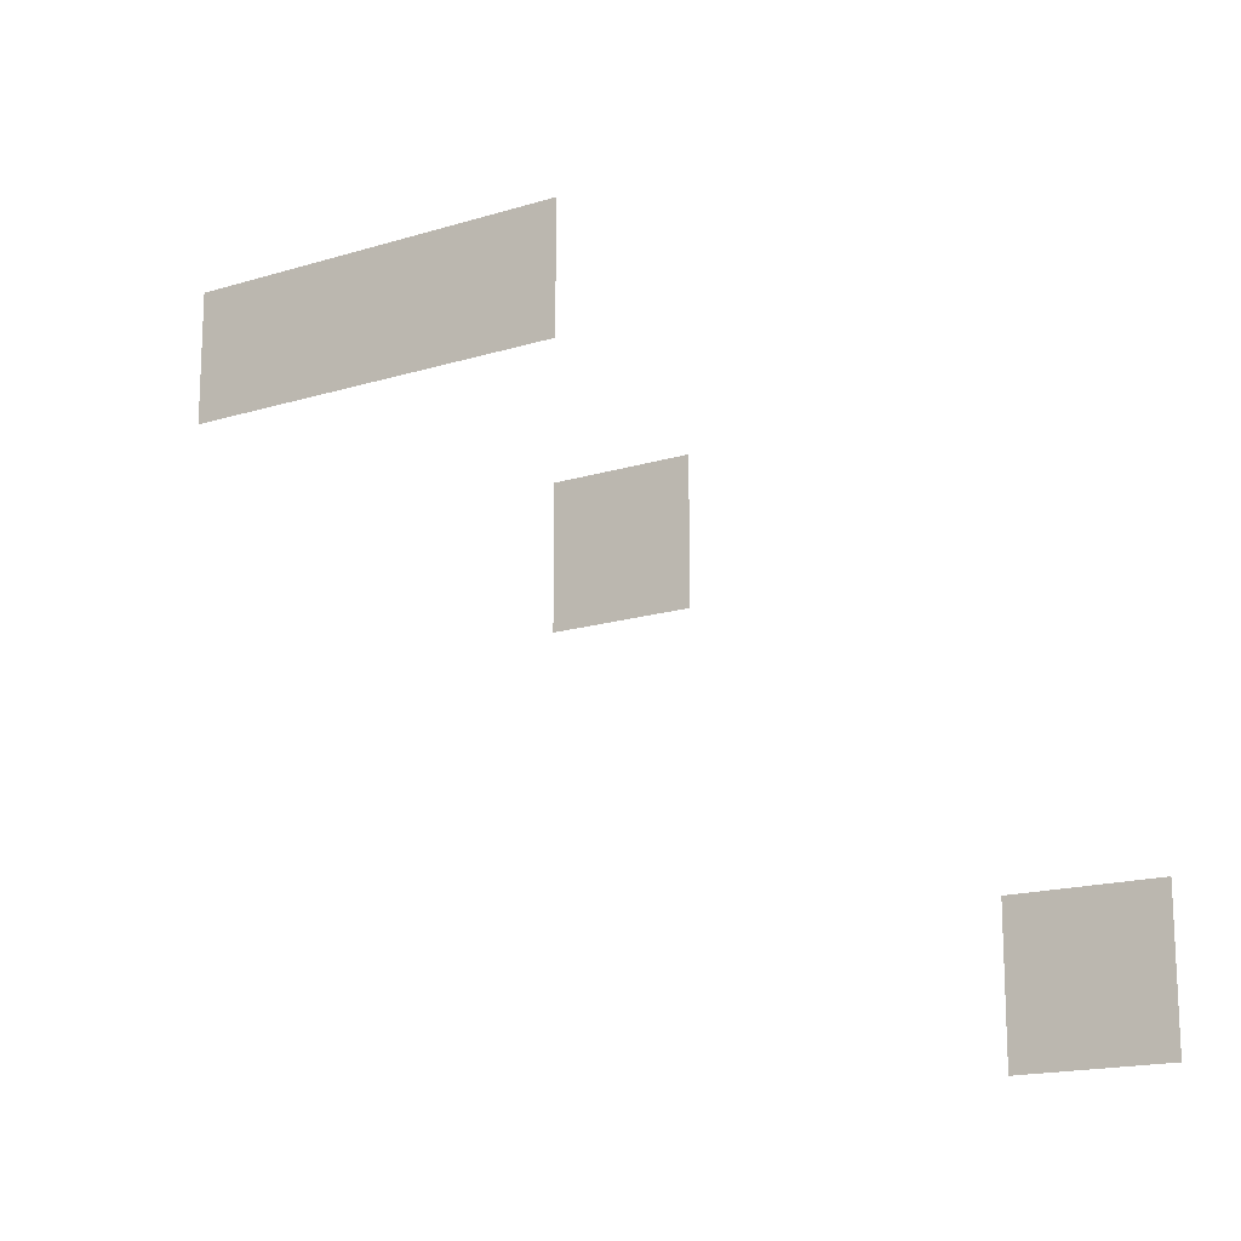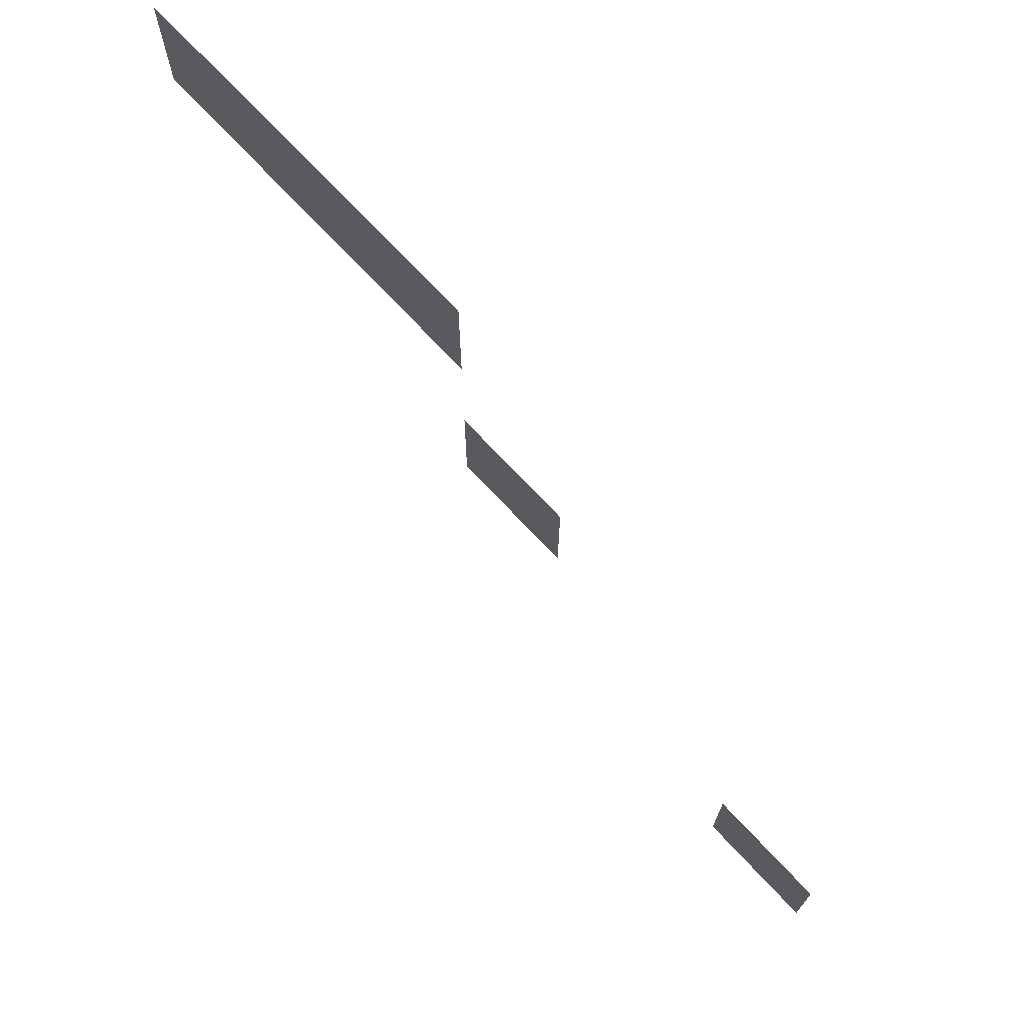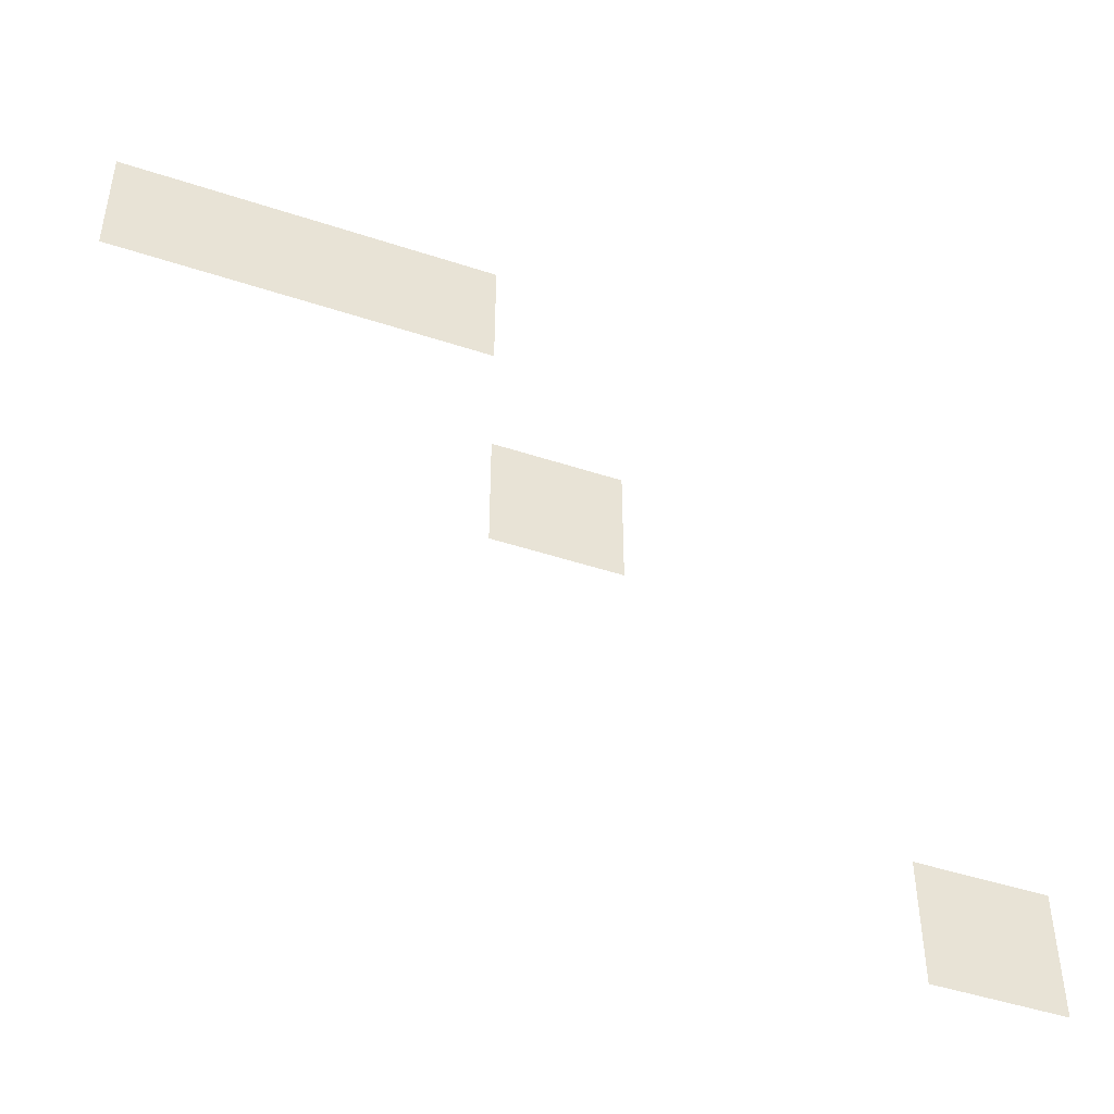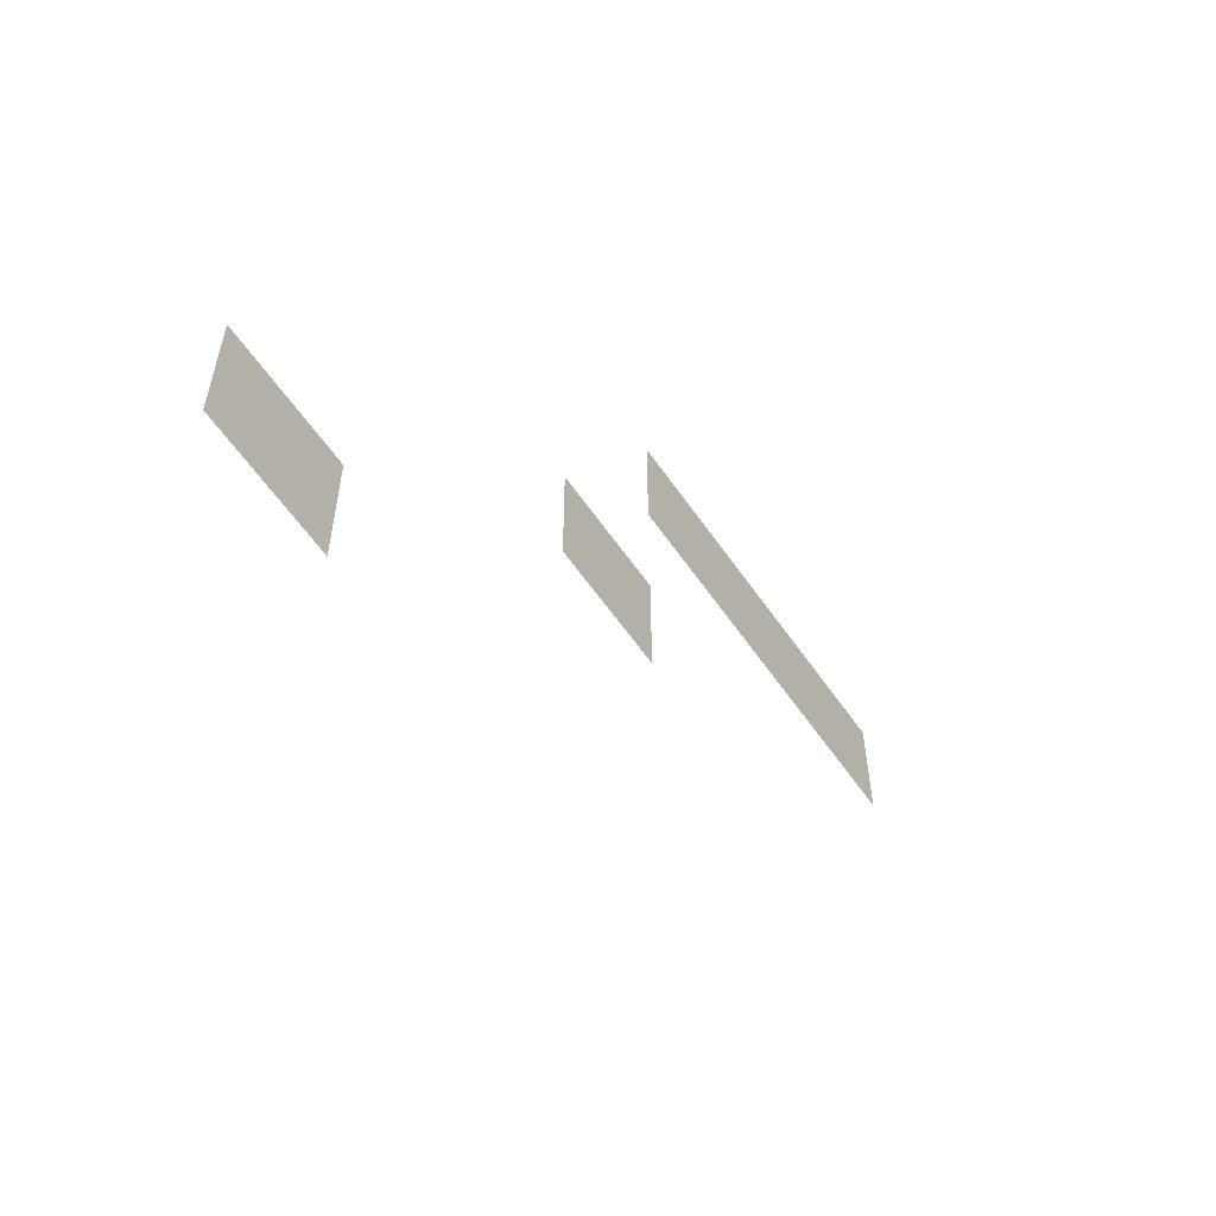
<metadata>
{"format":"obj","ext":"obj","renderer":"f3d","projection":"perspective","resolution":1024,"background":"white","views":[{"elev":-16.8,"azim":32.0,"up":"+Y"},{"elev":71.9,"azim":47.0,"up":"+Y"},{"elev":-46.9,"azim":-20.5,"up":"+Y"},{"elev":-59.6,"azim":124.5,"up":"+Y"}]}
</metadata>
<code>
v -22 -8 0
v -23 -8 0
v -23 -7 0
v -22 -7 0
v -25 -5 0
v -26 -5 0
v -26 -4 0
v -25 -4 0
v -28 -3 0
v -29 -3 0
v -29 -2 0
v -28 -2 0
v -27 -3 0
v -28 -3 0
v -28 -2 0
v -27 -2 0
v -26 -3 0
v -27 -3 0
v -27 -2 0
v -26 -2 0
g ForestBoss2_mesh_0004
f 1 2 3 4
f 5 6 7 8
f 9 10 11 12
f 13 14 15 16
f 17 18 19 20

</code>
